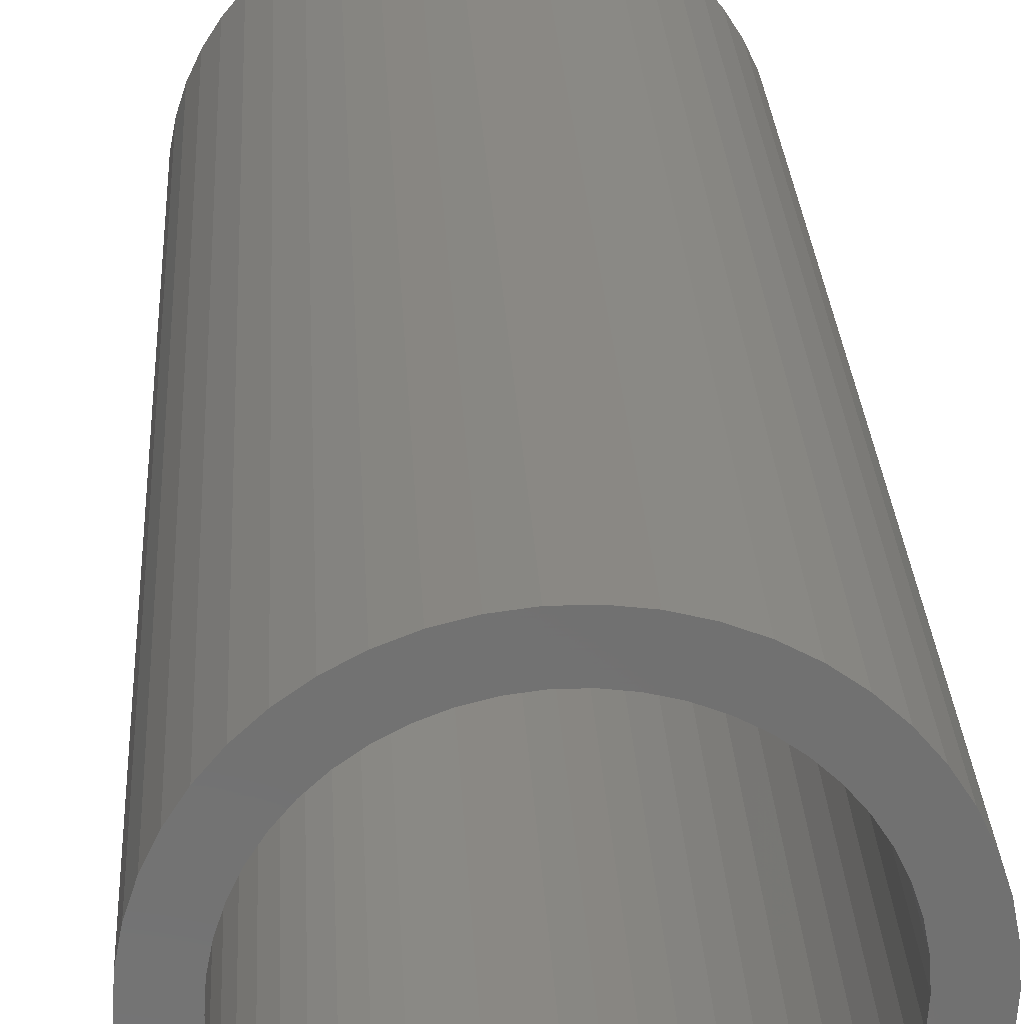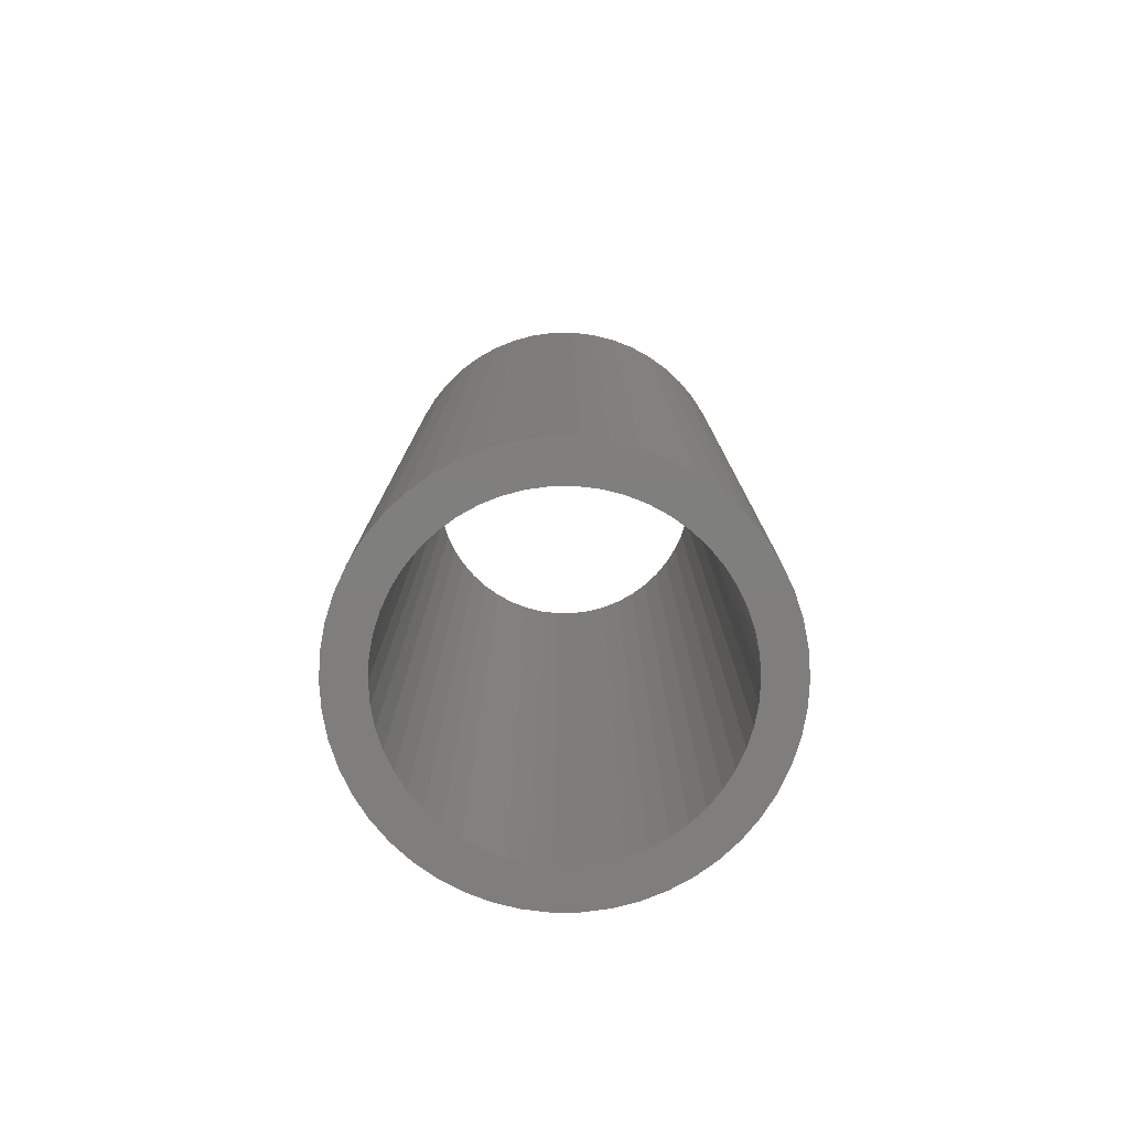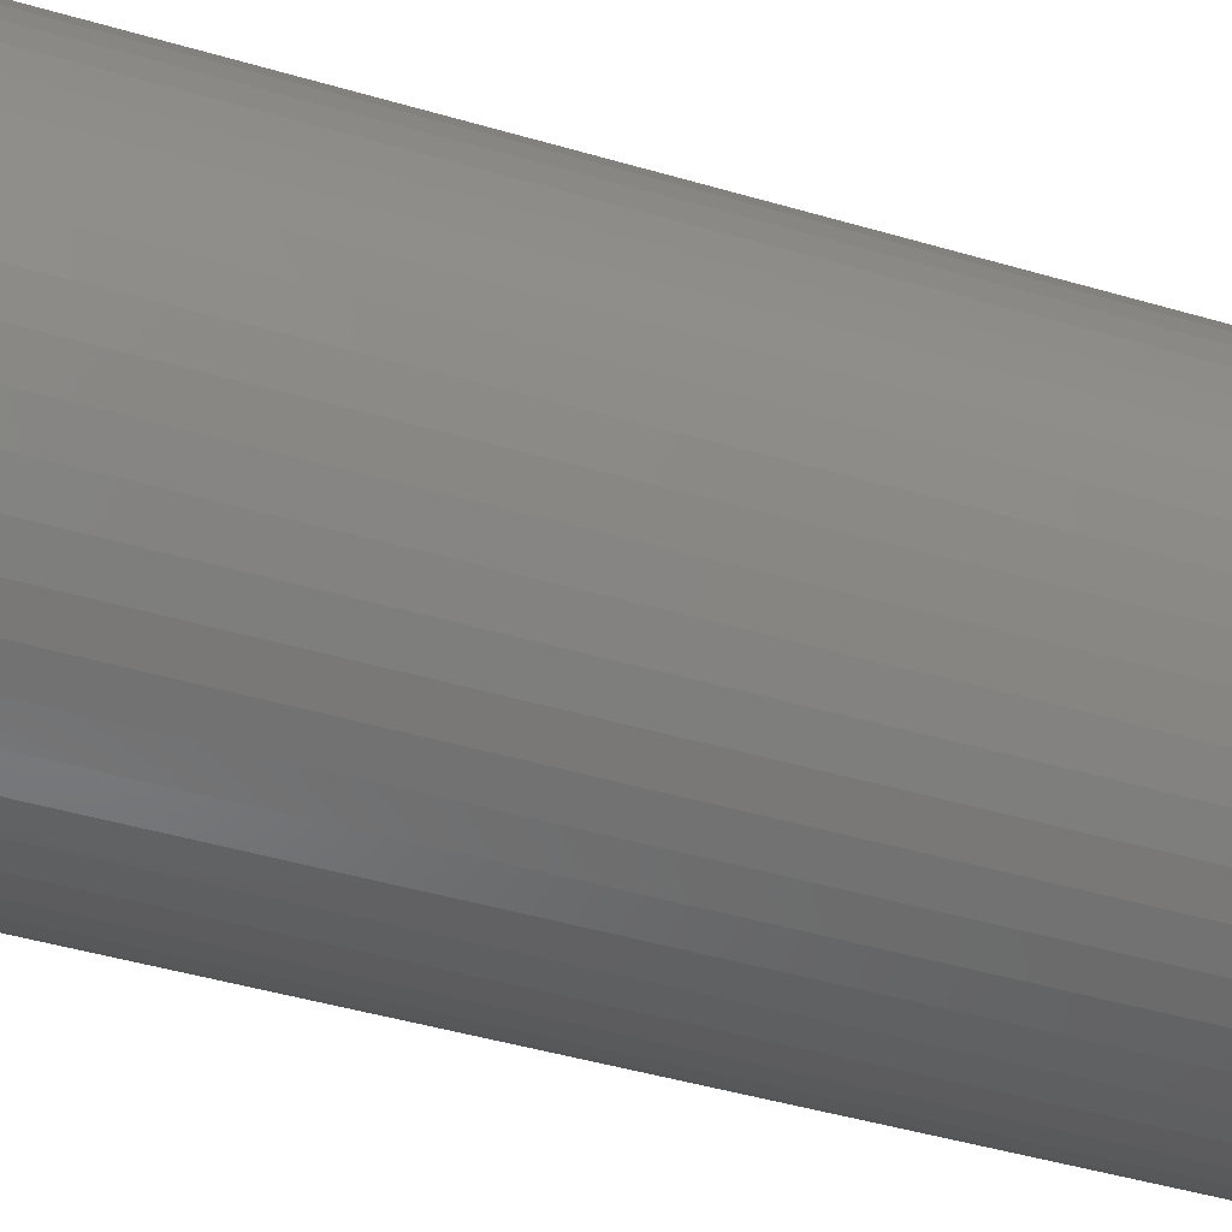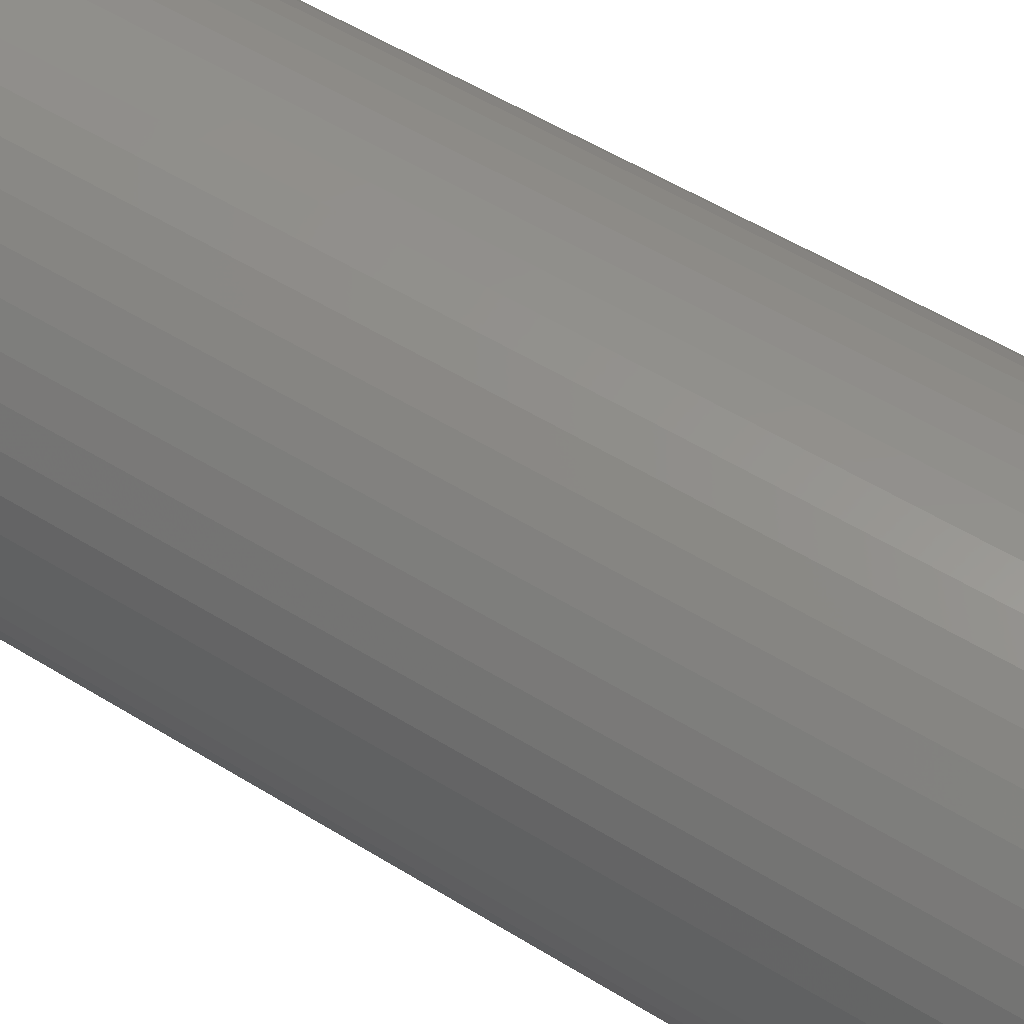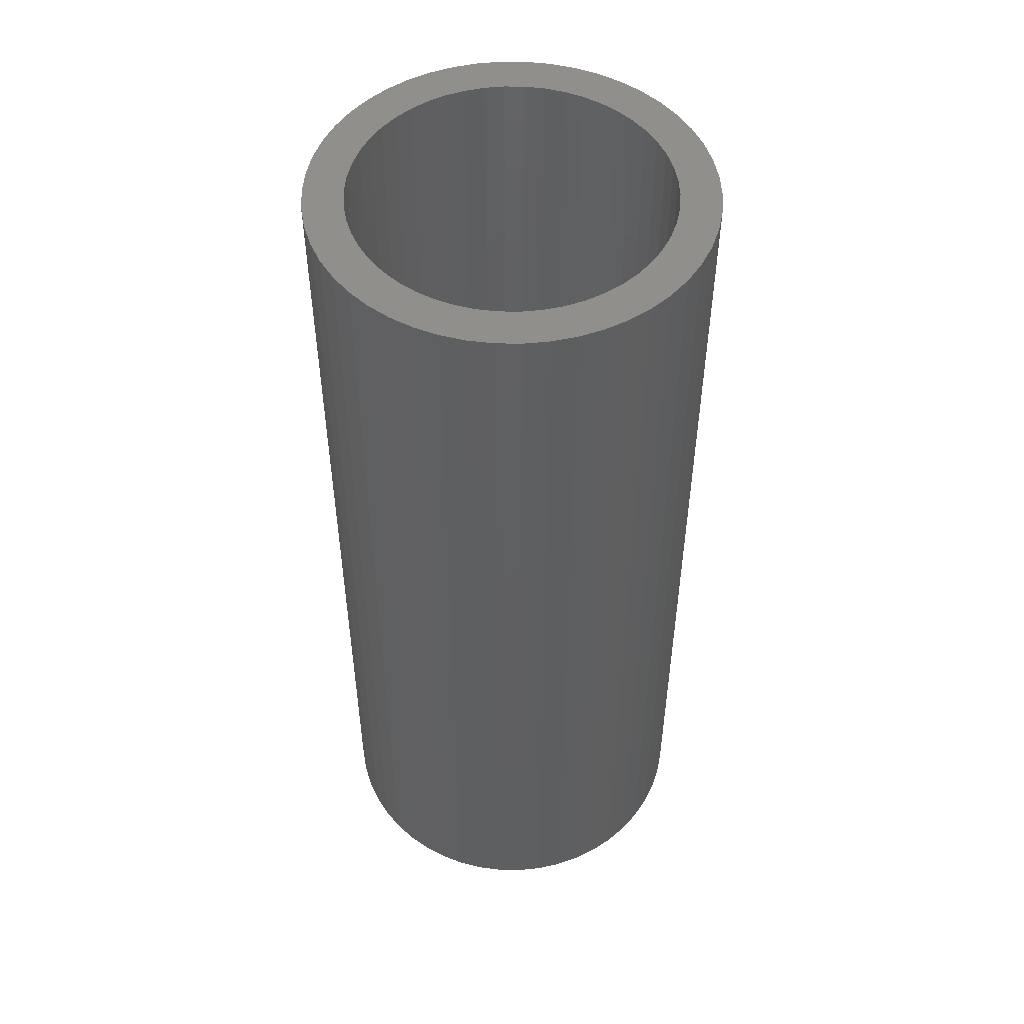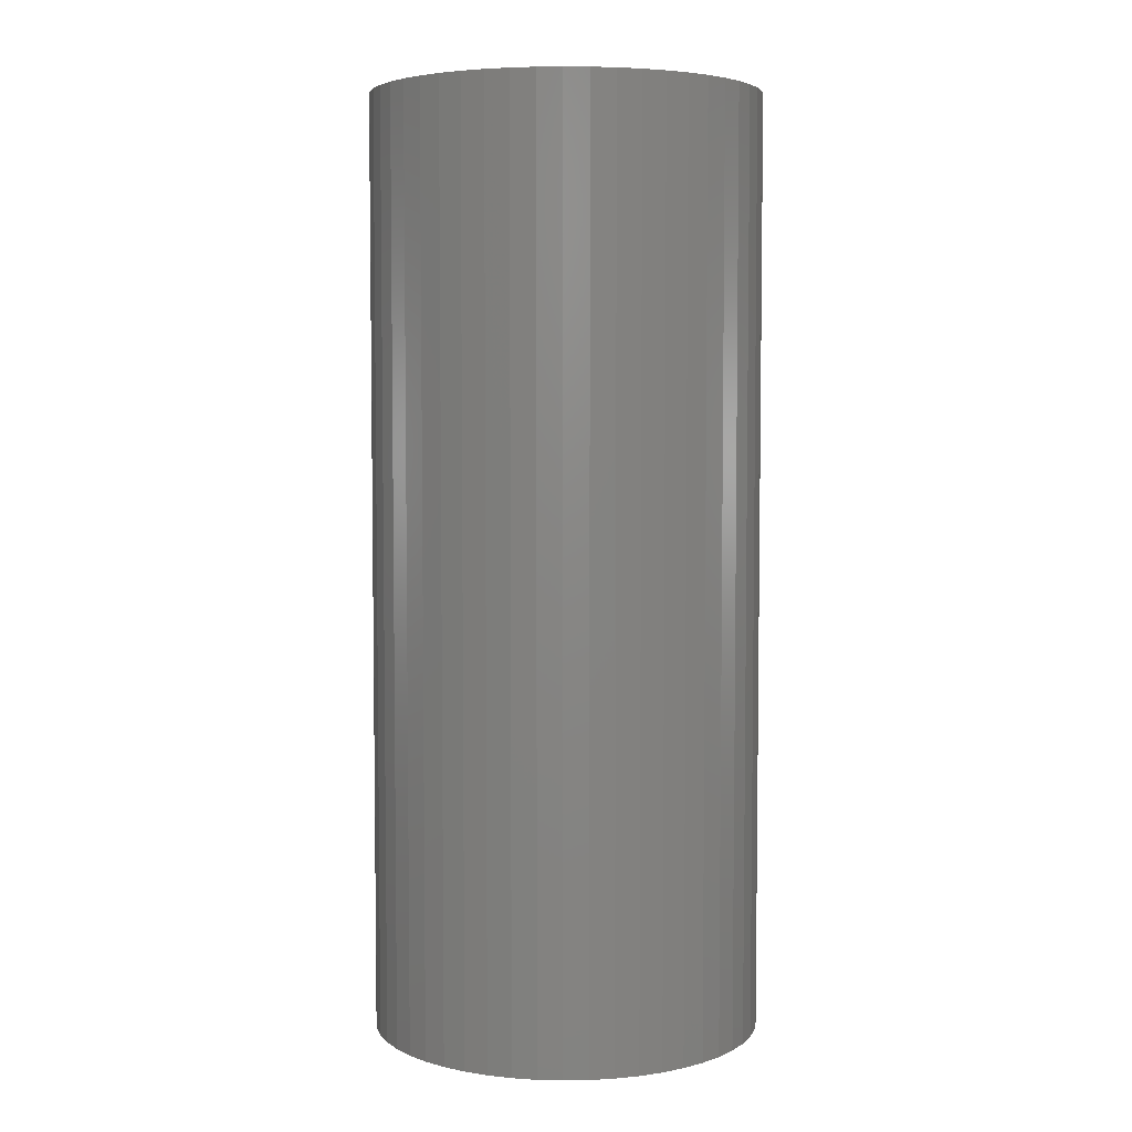
<metadata>
{"format":"stl","ext":"stl","renderer":"f3d","projection":"perspective","resolution":1024,"background":"white","views":[{"elev":26.9,"azim":-3.0,"up":"+Y"},{"elev":-78.7,"azim":-172.5,"up":"+Z"},{"elev":-43.6,"azim":70.7,"up":"+Y"},{"elev":53.3,"azim":-56.4,"up":"+Y"},{"elev":50.8,"azim":0.8,"up":"+Z"},{"elev":4.9,"azim":162.8,"up":"+Z"}]}
</metadata>
<code>
# stl→obj: 200 verts, 400 faces
v 7.5 0 18
v 7.441 0.94 -18
v 7.441 0.94 18
v 7.5 0 -18
v -7.5 0 -18
v -7.441 0.94 18
v -7.441 0.94 -18
v -7.5 0 18
v 0.4709 7.485 -18
v -0.4709 7.485 18
v 0.4709 7.485 18
v -0.4709 7.485 -18
v -0.4709 -7.485 -18
v 0.4709 -7.485 18
v -0.4709 -7.485 18
v 0.4709 -7.485 -18
v 5.467 5.134 -18
v 4.781 5.779 18
v 5.467 5.134 18
v 4.781 5.779 -18
v -4.781 5.779 -18
v -5.467 5.134 18
v -4.781 5.779 18
v -5.467 5.134 -18
v -2.318 7.133 -18
v -3.193 6.786 18
v -2.318 7.133 18
v -3.193 6.786 -18
v 6.068 -4.408 18
v 6.572 -3.613 -18
v 6.572 -3.613 18
v 6.068 -4.408 -18
v 6.973 2.761 18
v 6.572 3.613 -18
v 6.572 3.613 18
v 6.973 2.761 -18
v 3.193 6.786 -18
v 2.318 7.133 18
v 3.193 6.786 18
v 2.318 7.133 -18
v 1.405 7.367 18
v 1.405 7.367 -18
v 4.019 6.332 -18
v 4.019 6.332 18
v -6.973 2.761 -18
v -6.572 3.613 18
v -6.572 3.613 -18
v -6.973 2.761 18
v 6 0 18
v 5.953 0.752 18
v 7.264 1.865 18
v 7.441 -0.94 18
v 5.811 1.492 18
v 5.953 -0.752 18
v 5.579 2.209 18
v 7.264 -1.865 18
v 5.258 2.891 18
v 6.068 4.408 18
v 5.811 -1.492 18
v 6.973 -2.761 18
v 4.854 3.527 18
v 4.374 4.107 18
v 3.825 4.623 18
v 3.215 5.066 18
v 2.555 5.429 18
v 1.854 5.706 18
v 1.124 5.894 18
v 0.3767 5.988 18
v -0.3767 5.988 18
v -1.124 5.894 18
v -1.405 7.367 18
v -1.854 5.706 18
v -2.555 5.429 18
v -3.215 5.066 18
v -4.019 6.332 18
v -3.825 4.623 18
v -4.374 4.107 18
v -4.854 3.527 18
v -6.068 4.408 18
v -5.258 2.891 18
v -5.579 2.209 18
v -5.811 1.492 18
v 5.579 -2.209 18
v 5.258 -2.891 18
v 4.854 -3.527 18
v 5.467 -5.134 18
v 4.374 -4.107 18
v 4.781 -5.779 18
v 3.825 -4.623 18
v 4.019 -6.332 18
v 3.215 -5.066 18
v 3.193 -6.786 18
v 2.555 -5.429 18
v 2.318 -7.133 18
v 1.854 -5.706 18
v 1.405 -7.367 18
v 1.124 -5.894 18
v 0.3767 -5.988 18
v -0.3767 -5.988 18
v -1.124 -5.894 18
v -1.405 -7.367 18
v -1.854 -5.706 18
v -2.318 -7.133 18
v -2.555 -5.429 18
v -3.193 -6.786 18
v -3.215 -5.066 18
v -4.019 -6.332 18
v -3.825 -4.623 18
v -4.781 -5.779 18
v -4.374 -4.107 18
v -5.467 -5.134 18
v -4.854 -3.527 18
v -6.068 -4.408 18
v -5.258 -2.891 18
v -6.572 -3.613 18
v -5.579 -2.209 18
v -6.973 -2.761 18
v -5.811 -1.492 18
v -7.264 -1.865 18
v -5.953 -0.752 18
v -7.441 -0.94 18
v -6 0 18
v -7.264 1.865 18
v -5.953 0.752 18
v -1.405 7.367 -18
v 1.405 -7.367 -18
v 2.318 -7.133 -18
v 3.193 -6.786 -18
v 7.264 1.865 -18
v 6.068 4.408 -18
v -6.068 4.408 -18
v -7.264 1.865 -18
v -4.019 6.332 -18
v 7.441 -0.94 -18
v 4.019 -6.332 -18
v 5.467 -5.134 -18
v 7.264 -1.865 -18
v -6.973 -2.761 -18
v -7.264 -1.865 -18
v 4.781 -5.779 -18
v 6.973 -2.761 -18
v -5.467 -5.134 -18
v -4.781 -5.779 -18
v -6.068 -4.408 -18
v -6.572 -3.613 -18
v 6 0 -18
v 5.953 -0.752 -18
v 5.811 -1.492 -18
v 5.953 0.752 -18
v 5.579 -2.209 -18
v 5.258 -2.891 -18
v 5.811 1.492 -18
v 4.854 -3.527 -18
v 4.374 -4.107 -18
v 3.825 -4.623 -18
v 3.215 -5.066 -18
v 2.555 -5.429 -18
v 1.854 -5.706 -18
v 1.124 -5.894 -18
v 0.3767 -5.988 -18
v -0.3767 -5.988 -18
v -1.124 -5.894 -18
v -1.405 -7.367 -18
v -1.854 -5.706 -18
v -2.318 -7.133 -18
v -2.555 -5.429 -18
v -3.193 -6.786 -18
v -3.215 -5.066 -18
v -4.019 -6.332 -18
v -3.825 -4.623 -18
v -4.374 -4.107 -18
v -4.854 -3.527 -18
v -5.258 -2.891 -18
v -5.579 -2.209 -18
v -5.811 -1.492 -18
v 5.579 2.209 -18
v 5.258 2.891 -18
v 4.854 3.527 -18
v 4.374 4.107 -18
v 3.825 4.623 -18
v 3.215 5.066 -18
v 2.555 5.429 -18
v 1.854 5.706 -18
v 1.124 5.894 -18
v 0.3767 5.988 -18
v -0.3767 5.988 -18
v -1.124 5.894 -18
v -1.854 5.706 -18
v -2.555 5.429 -18
v -3.215 5.066 -18
v -3.825 4.623 -18
v -4.374 4.107 -18
v -4.854 3.527 -18
v -5.258 2.891 -18
v -5.579 2.209 -18
v -5.811 1.492 -18
v -5.953 0.752 -18
v -6 0 -18
v -5.953 -0.752 -18
v -7.441 -0.94 -18
f 1 2 3
f 2 1 4
f 5 6 7
f 6 5 8
f 9 10 11
f 10 9 12
f 13 14 15
f 14 13 16
f 17 18 19
f 18 17 20
f 21 22 23
f 22 21 24
f 25 26 27
f 26 25 28
f 29 30 31
f 30 29 32
f 33 34 35
f 34 33 36
f 37 38 39
f 38 37 40
f 40 41 38
f 41 40 42
f 43 39 44
f 39 43 37
f 45 46 47
f 46 45 48
f 49 1 3
f 50 3 51
f 1 49 52
f 53 51 33
f 54 52 49
f 55 33 35
f 52 54 56
f 57 35 58
f 59 56 54
f 56 59 60
f 3 50 49
f 51 53 50
f 33 55 53
f 61 58 19
f 35 57 55
f 58 61 57
f 62 19 18
f 19 62 61
f 63 18 44
f 18 63 62
f 44 64 63
f 39 64 44
f 39 65 64
f 38 65 39
f 38 66 65
f 41 66 38
f 41 67 66
f 11 67 41
f 11 68 67
f 11 69 68
f 10 69 11
f 10 70 69
f 71 70 10
f 71 72 70
f 27 72 71
f 27 73 72
f 26 73 27
f 26 74 73
f 75 74 26
f 74 75 76
f 23 76 75
f 76 23 77
f 22 77 23
f 77 22 78
f 79 78 22
f 78 79 80
f 46 80 79
f 80 46 81
f 81 48 82
f 48 81 46
f 83 60 59
f 60 83 31
f 84 31 83
f 31 84 29
f 85 29 84
f 29 85 86
f 87 86 85
f 86 87 88
f 89 88 87
f 88 89 90
f 91 90 89
f 91 92 90
f 93 92 91
f 93 94 92
f 95 94 93
f 95 96 94
f 97 96 95
f 97 14 96
f 98 14 97
f 99 14 98
f 99 15 14
f 100 15 99
f 100 101 15
f 102 101 100
f 102 103 101
f 104 103 102
f 104 105 103
f 106 105 104
f 107 106 108
f 106 107 105
f 109 108 110
f 108 109 107
f 111 110 112
f 113 112 114
f 110 111 109
f 115 114 116
f 117 116 118
f 119 118 120
f 112 113 111
f 121 120 122
f 123 82 48
f 82 123 124
f 114 115 113
f 6 124 123
f 116 117 115
f 124 6 122
f 118 119 117
f 8 122 6
f 120 121 119
f 122 8 121
f 12 71 10
f 71 12 125
f 16 96 14
f 96 16 126
f 127 92 94
f 92 127 128
f 51 36 33
f 36 51 129
f 3 129 51
f 129 3 2
f 58 17 19
f 17 58 130
f 35 130 58
f 130 35 34
f 42 11 41
f 11 42 9
f 20 44 18
f 44 20 43
f 47 79 131
f 79 47 46
f 131 22 24
f 22 131 79
f 132 48 45
f 48 132 123
f 7 123 132
f 123 7 6
f 28 75 26
f 75 28 133
f 133 23 75
f 23 133 21
f 125 27 71
f 27 125 25
f 52 4 1
f 4 52 134
f 128 90 92
f 90 128 135
f 86 32 29
f 32 86 136
f 56 134 52
f 134 56 137
f 138 119 139
f 119 138 117
f 140 86 88
f 86 140 136
f 31 141 60
f 141 31 30
f 142 109 111
f 109 142 143
f 144 115 145
f 115 144 113
f 146 4 134
f 147 134 137
f 4 146 2
f 148 137 141
f 149 2 146
f 150 141 30
f 2 149 129
f 151 30 32
f 152 129 149
f 129 152 36
f 134 147 146
f 137 148 147
f 141 150 148
f 153 32 136
f 30 151 150
f 32 153 151
f 154 136 140
f 136 154 153
f 155 140 135
f 140 155 154
f 135 156 155
f 128 156 135
f 128 157 156
f 127 157 128
f 127 158 157
f 126 158 127
f 126 159 158
f 16 159 126
f 16 160 159
f 16 161 160
f 13 161 16
f 13 162 161
f 163 162 13
f 163 164 162
f 165 164 163
f 165 166 164
f 167 166 165
f 167 168 166
f 169 168 167
f 168 169 170
f 143 170 169
f 170 143 171
f 142 171 143
f 171 142 172
f 144 172 142
f 172 144 173
f 145 173 144
f 173 145 174
f 174 138 175
f 138 174 145
f 176 36 152
f 36 176 34
f 177 34 176
f 34 177 130
f 178 130 177
f 130 178 17
f 179 17 178
f 17 179 20
f 180 20 179
f 20 180 43
f 181 43 180
f 181 37 43
f 182 37 181
f 182 40 37
f 183 40 182
f 183 42 40
f 184 42 183
f 184 9 42
f 185 9 184
f 186 9 185
f 186 12 9
f 187 12 186
f 187 125 12
f 188 125 187
f 188 25 125
f 189 25 188
f 189 28 25
f 190 28 189
f 133 190 191
f 190 133 28
f 21 191 192
f 191 21 133
f 24 192 193
f 131 193 194
f 192 24 21
f 47 194 195
f 45 195 196
f 132 196 197
f 193 131 24
f 7 197 198
f 139 175 138
f 175 139 199
f 194 47 131
f 200 199 139
f 195 45 47
f 199 200 198
f 196 132 45
f 5 198 200
f 197 7 132
f 198 5 7
f 126 94 96
f 94 126 127
f 135 88 90
f 88 135 140
f 60 137 56
f 137 60 141
f 163 15 101
f 15 163 13
f 167 103 105
f 103 167 165
f 165 101 103
f 101 165 163
f 142 113 144
f 113 142 111
f 145 117 138
f 117 145 115
f 139 121 200
f 121 139 119
f 200 8 5
f 8 200 121
f 169 105 107
f 105 169 167
f 143 107 109
f 107 143 169
f 177 61 178
f 61 177 57
f 183 65 66
f 65 183 182
f 189 72 73
f 72 189 188
f 81 194 80
f 194 81 195
f 148 54 147
f 54 148 59
f 180 62 63
f 62 180 179
f 182 64 65
f 64 182 181
f 78 192 77
f 192 78 193
f 187 69 70
f 69 187 186
f 192 76 77
f 76 192 191
f 146 50 149
f 50 146 49
f 170 110 108
f 110 170 171
f 114 174 116
f 174 114 173
f 178 62 179
f 62 178 61
f 186 68 69
f 68 186 185
f 184 66 67
f 66 184 183
f 181 63 64
f 63 181 180
f 122 197 124
f 197 122 198
f 82 195 81
f 195 82 196
f 80 193 78
f 193 80 194
f 188 70 72
f 70 188 187
f 191 74 76
f 74 191 190
f 190 73 74
f 73 190 189
f 147 49 146
f 49 147 54
f 112 173 114
f 173 112 172
f 159 98 97
f 98 159 160
f 176 57 177
f 57 176 55
f 152 55 176
f 55 152 53
f 149 53 152
f 53 149 50
f 185 67 68
f 67 185 184
f 124 196 82
f 196 124 197
f 151 83 150
f 83 151 84
f 150 59 148
f 59 150 83
f 154 89 87
f 89 154 155
f 154 85 153
f 85 154 87
f 153 84 151
f 84 153 85
f 164 104 102
f 104 164 166
f 162 102 100
f 102 162 164
f 161 100 99
f 100 161 162
f 120 198 122
f 198 120 199
f 116 175 118
f 175 116 174
f 110 172 112
f 172 110 171
f 157 95 93
f 95 157 158
f 158 97 95
f 97 158 159
f 155 91 89
f 91 155 156
f 156 93 91
f 93 156 157
f 160 99 98
f 99 160 161
f 166 106 104
f 106 166 168
f 118 199 120
f 199 118 175
f 168 108 106
f 108 168 170

</code>
